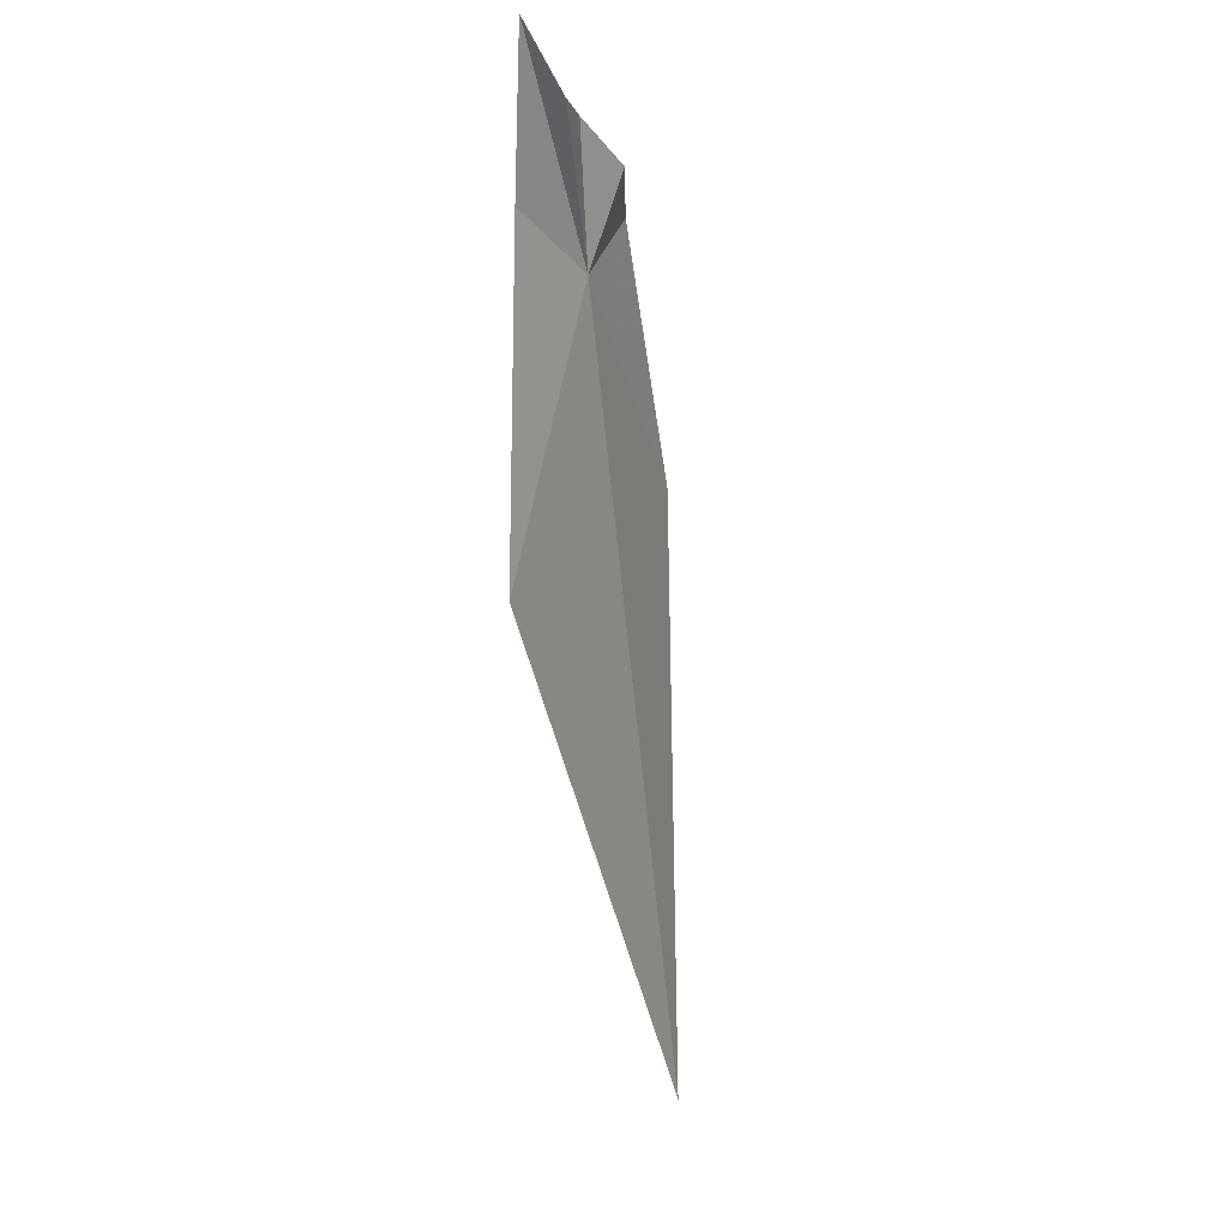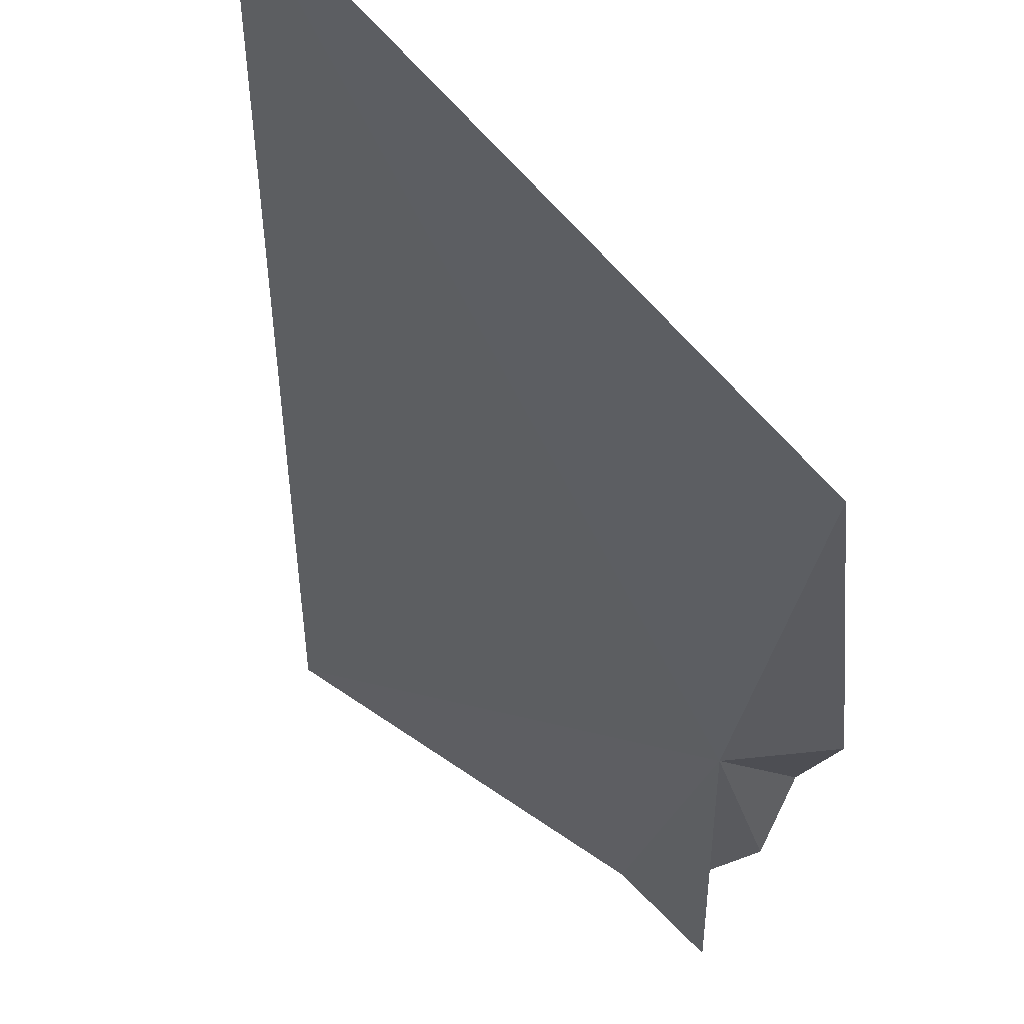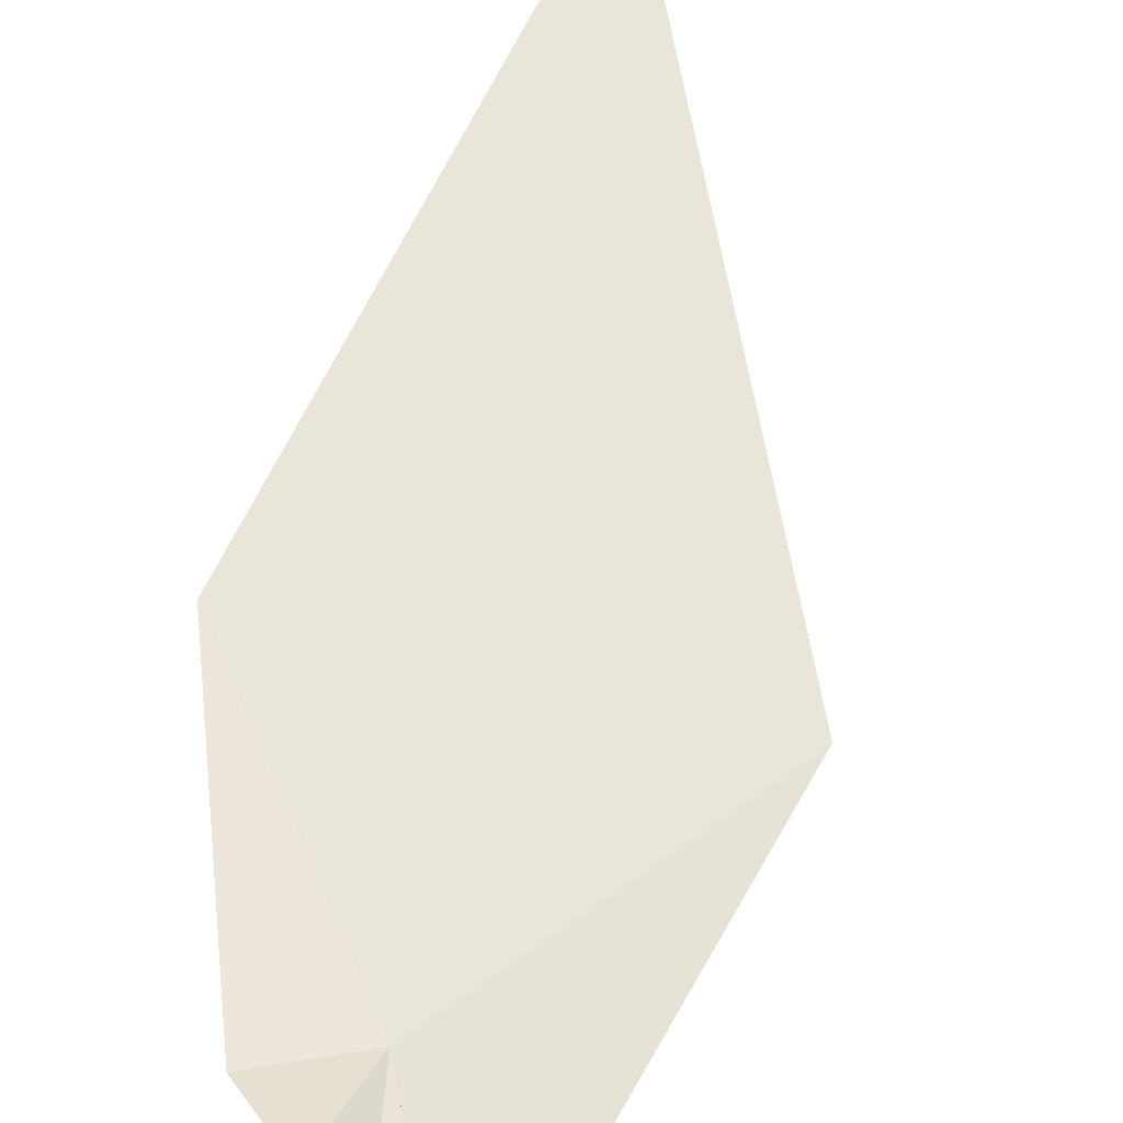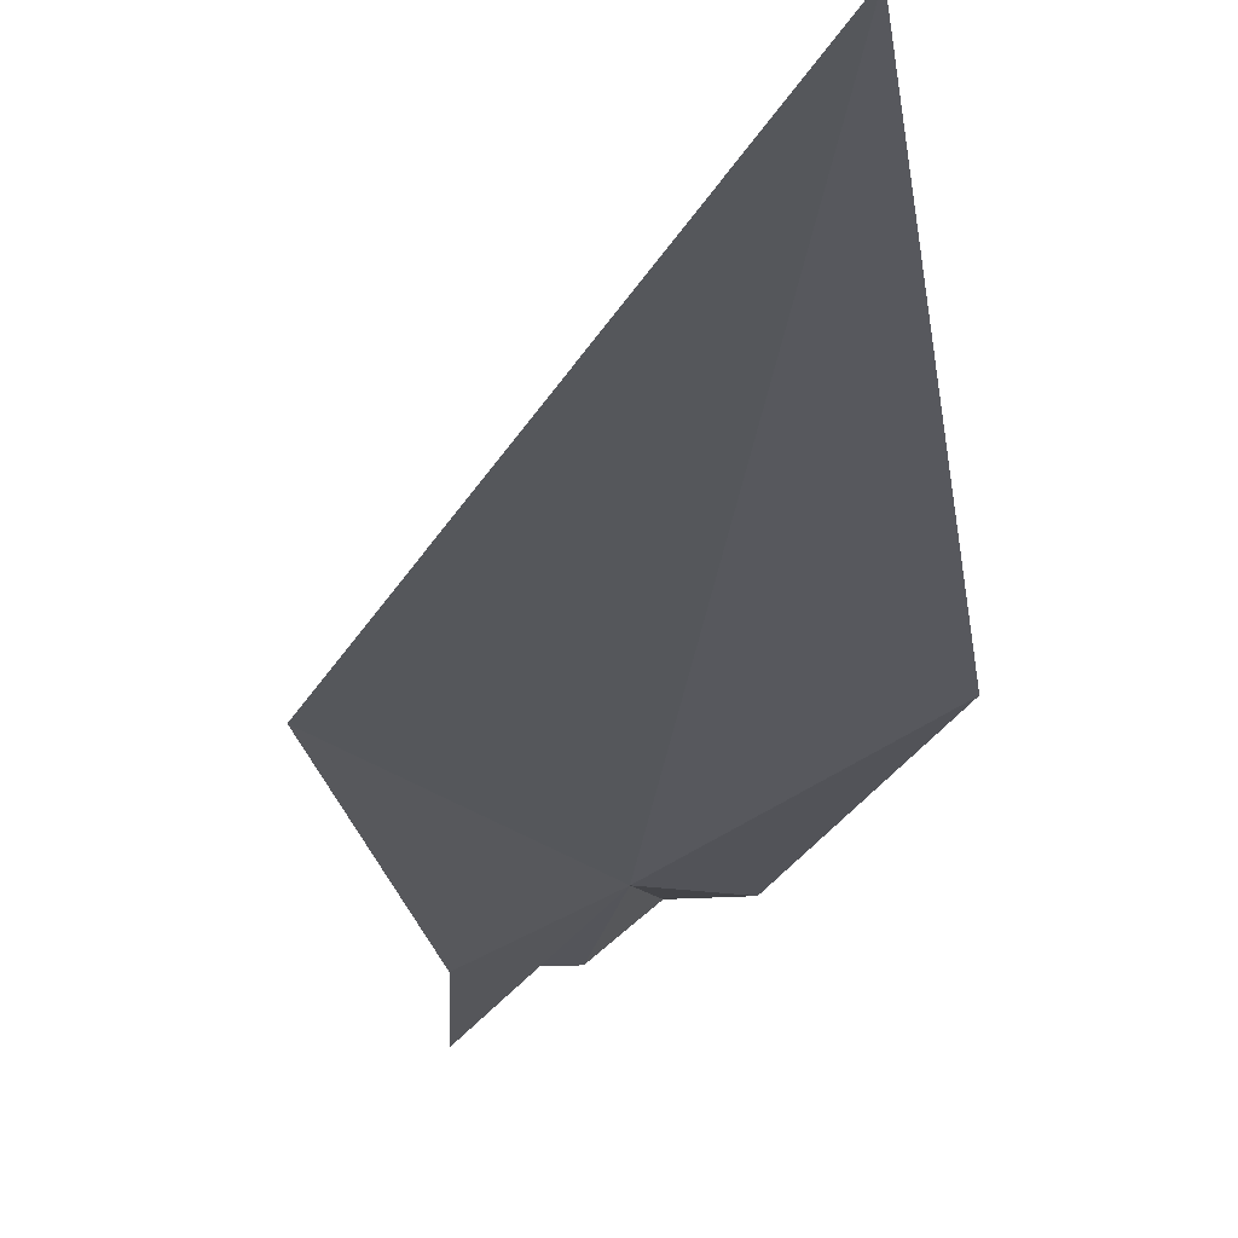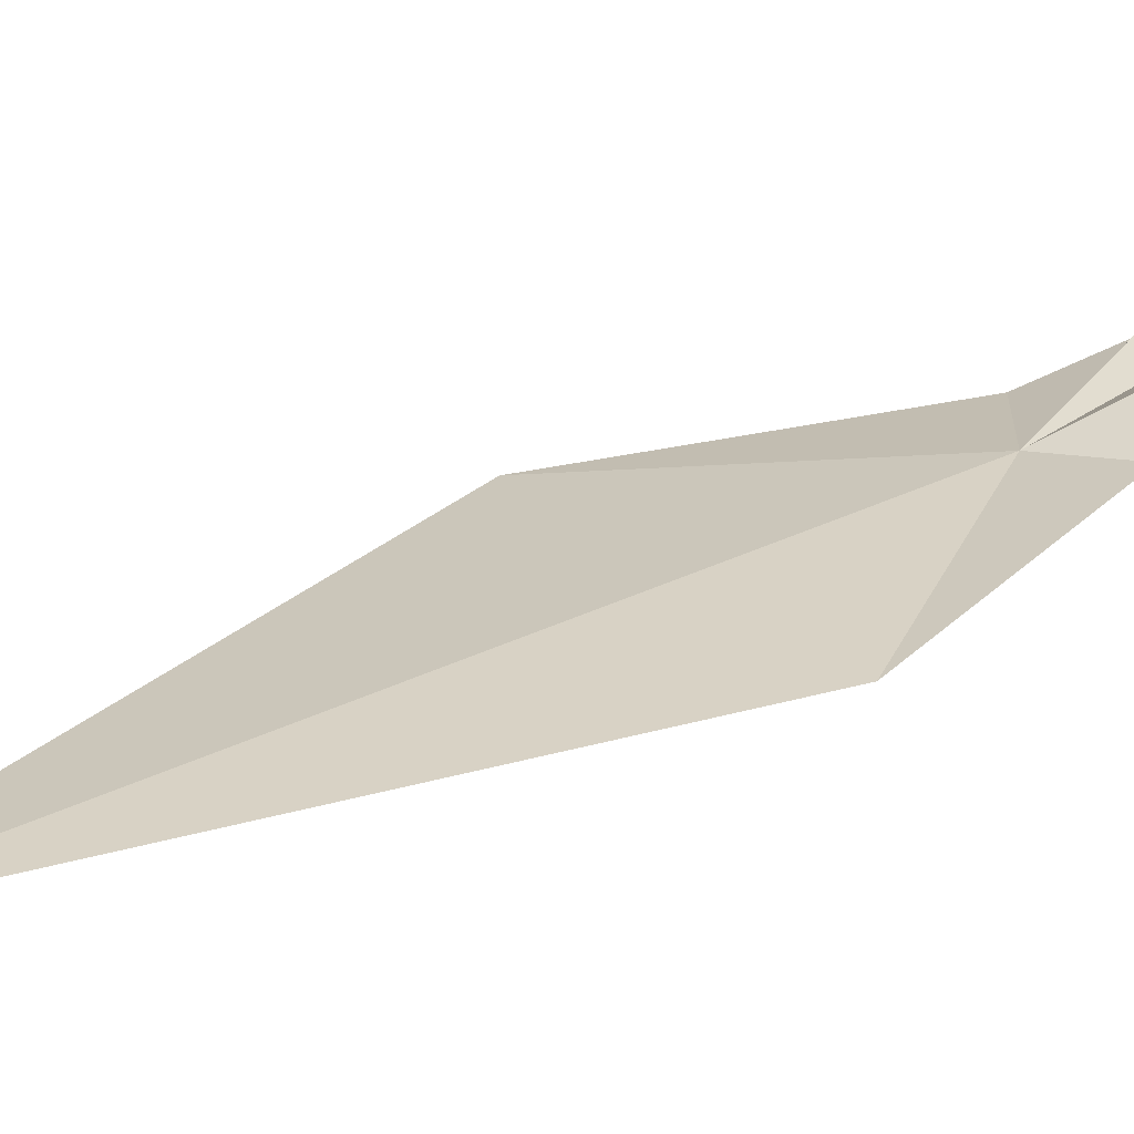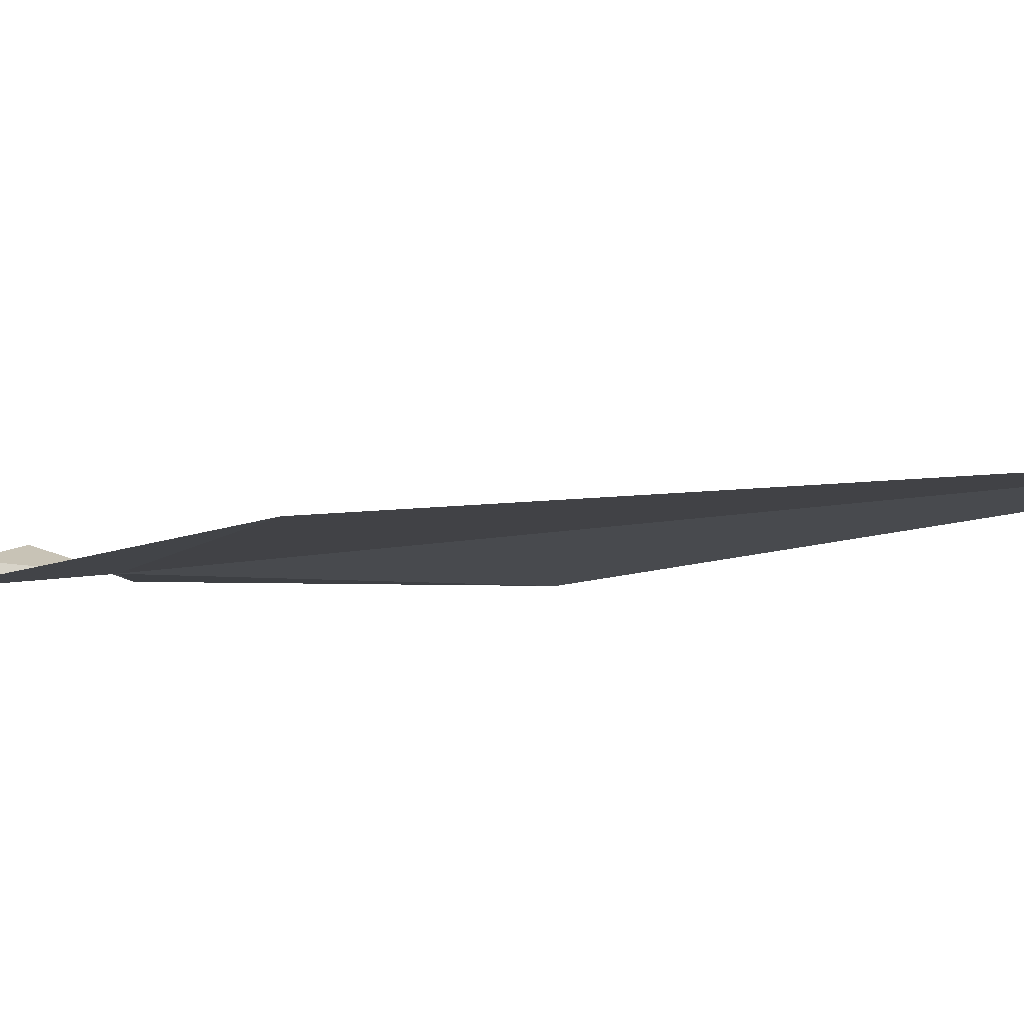
<metadata>
{"format":"obj","ext":"obj","renderer":"f3d","projection":"perspective","resolution":1024,"background":"white","views":[{"elev":1.7,"azim":109.0,"up":"+Z"},{"elev":-37.6,"azim":-141.1,"up":"+Y"},{"elev":58.6,"azim":28.5,"up":"+Y"},{"elev":-29.3,"azim":-167.2,"up":"+Y"},{"elev":28.2,"azim":-107.8,"up":"+Y"},{"elev":-13.6,"azim":133.4,"up":"+Y"}]}
</metadata>
<code>
v -2.636 3.944 42.27
v 1.543 4.884 51.62
v 5.207 5.336 52.02
v -2.591 6.442 49.03
v 8.858 3.726 56.43
v 5.972 2.311 45.55
v -7.238 4.921 46.47
v -19.28 3.988 28.99
v -23.12 3.62 -15.57
v 5.87 1.861 21.51
f 1 3 2
f 1 2 4
f 1 6 5
f 1 5 3
f 1 7 8
f 1 4 7
f 1 10 6
f 1 9 10
f 1 8 9

</code>
